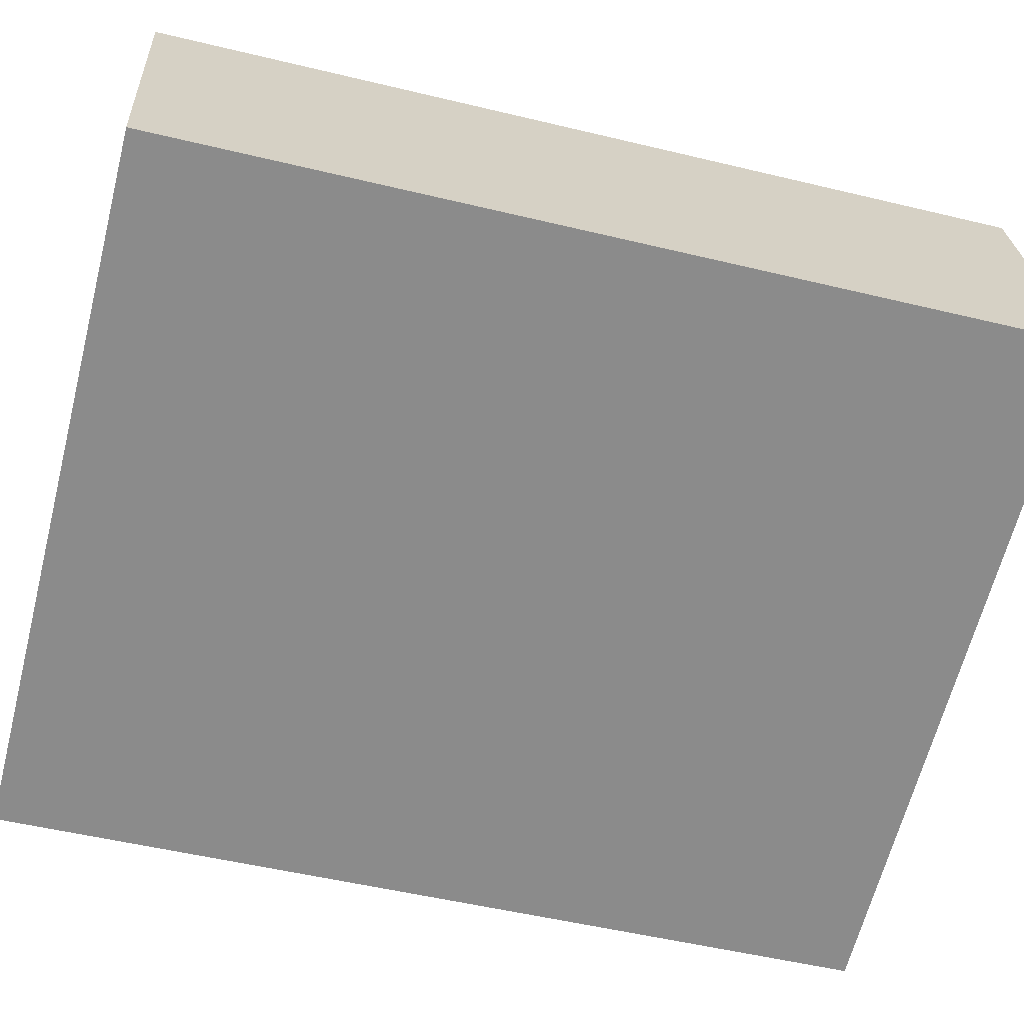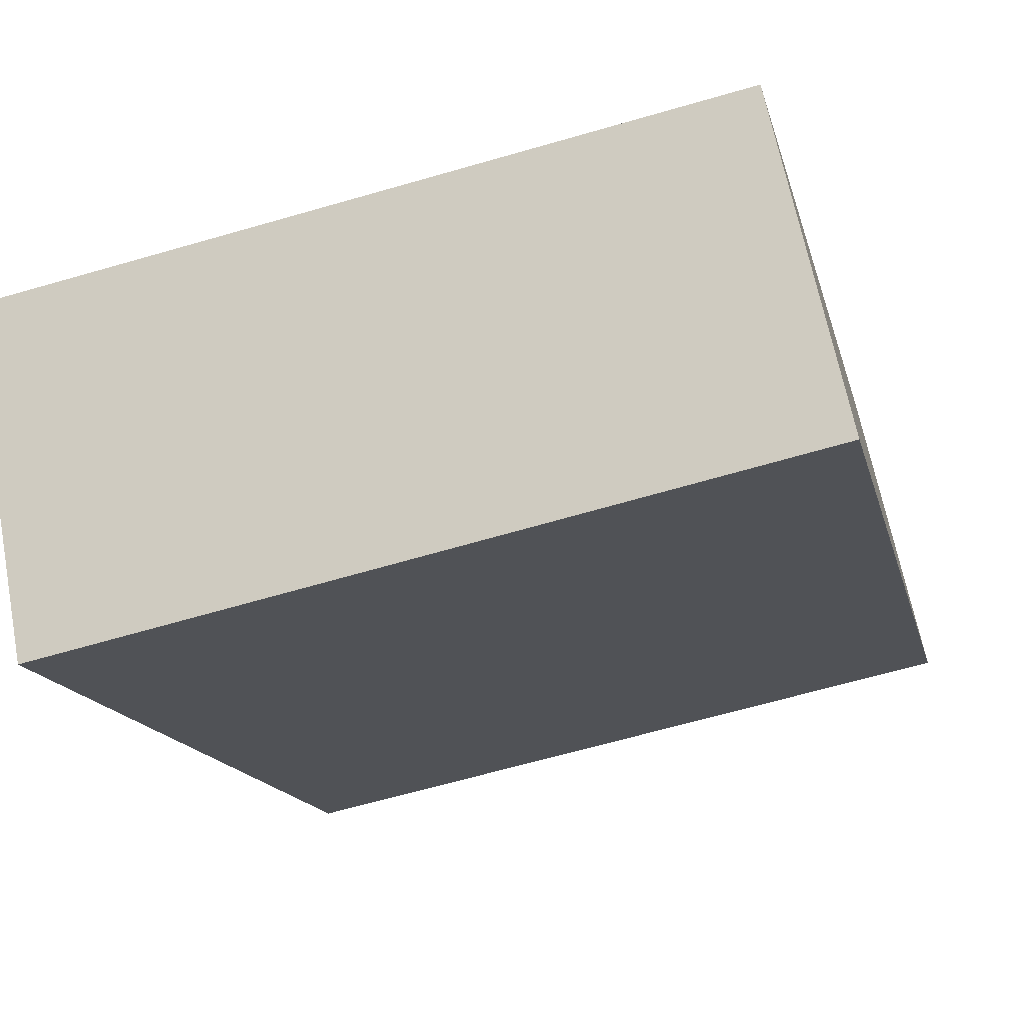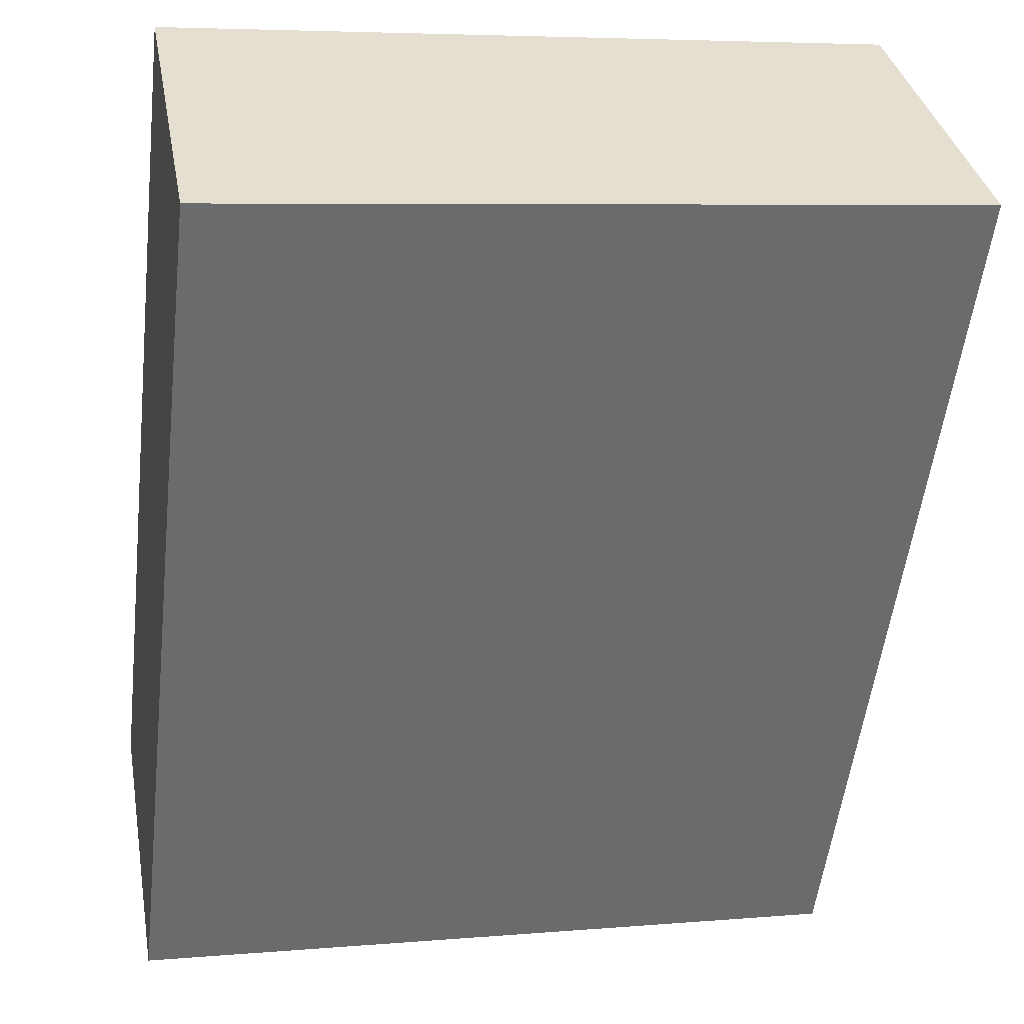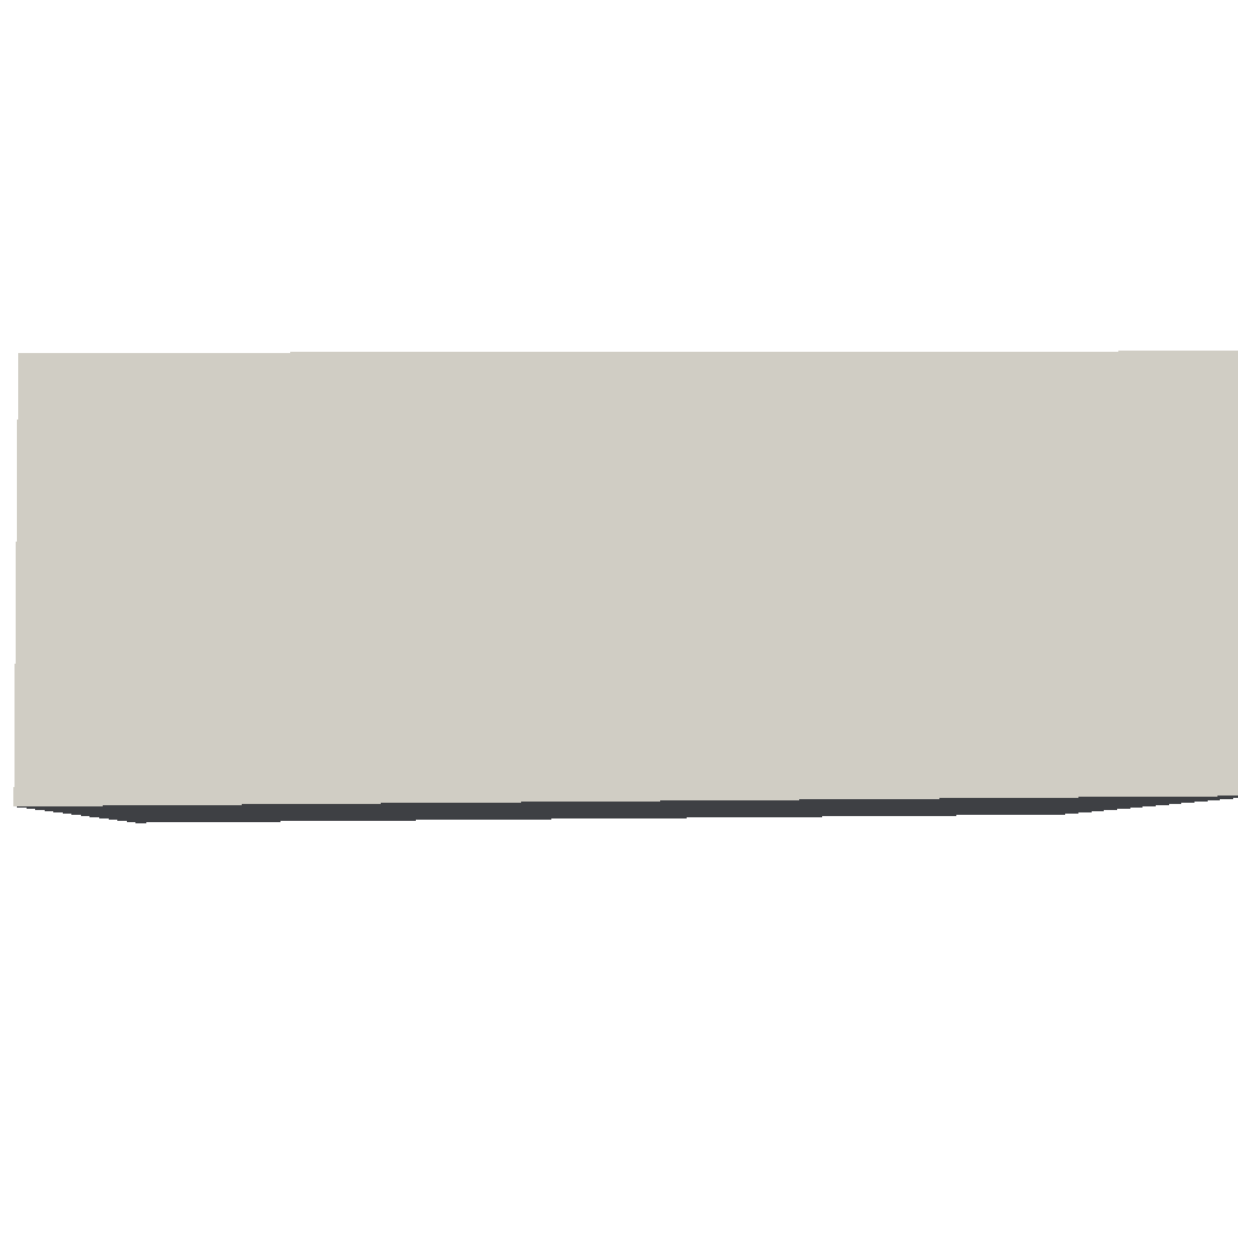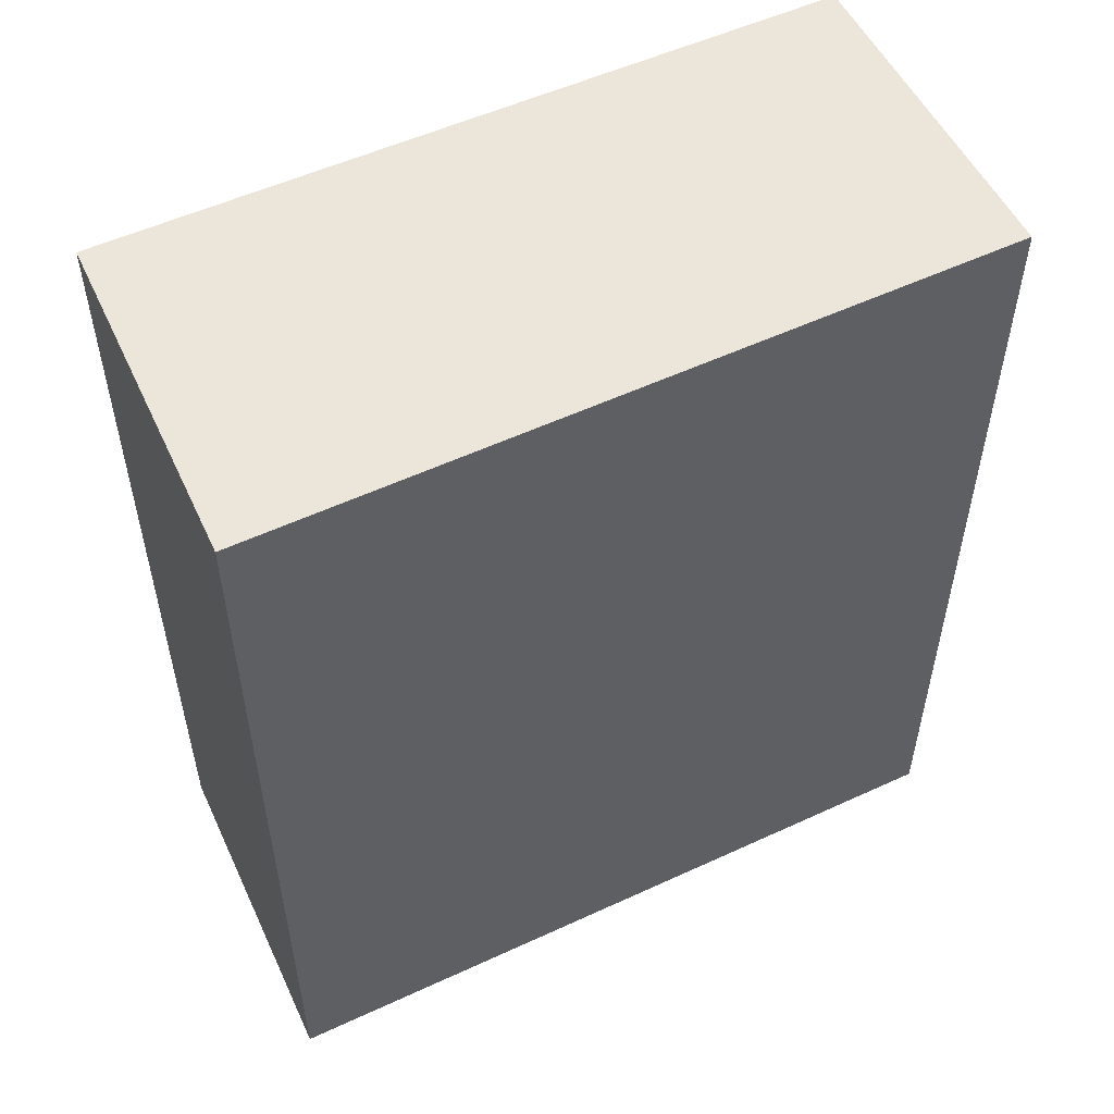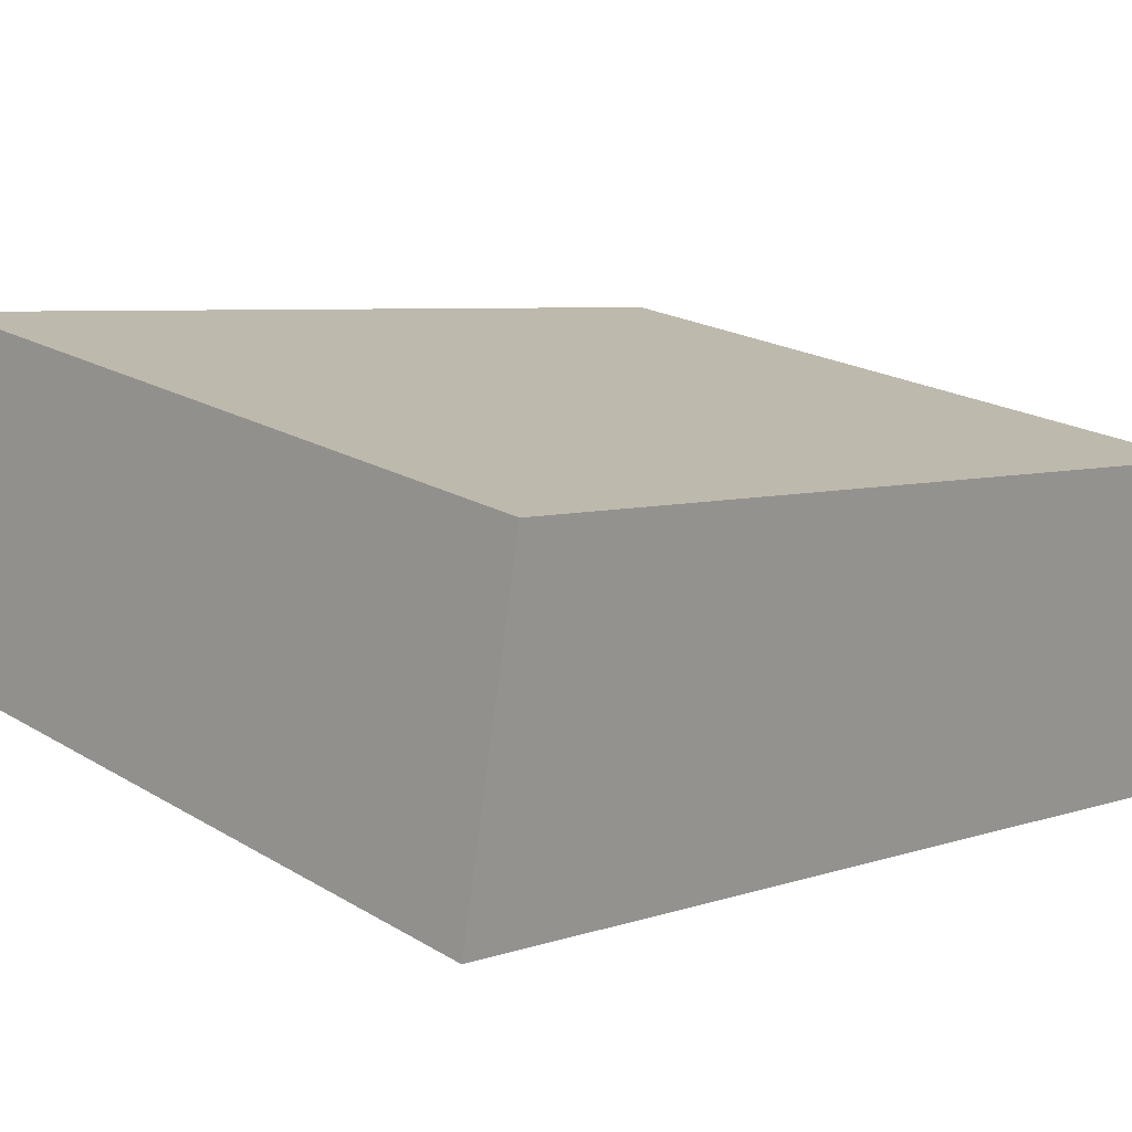
<metadata>
{"format":"obj","ext":"obj","renderer":"f3d","projection":"perspective","resolution":1024,"background":"white","views":[{"elev":-52.1,"azim":-104.6,"up":"+Z"},{"elev":-15.4,"azim":-167.1,"up":"+Z"},{"elev":-54.2,"azim":173.3,"up":"+Z"},{"elev":7.0,"azim":-92.7,"up":"+Z"},{"elev":55.1,"azim":165.8,"up":"+Y"},{"elev":5.9,"azim":44.1,"up":"+Z"}]}
</metadata>
<code>
v  0 4.464 2.733e-16
v  3.875 4.464 0.891
v  3.574 4.464 -0.752
v  0.354 4.464 1.586
v  3.574 4.605e-17 -0.752
v  0 0 0
v  0.354 -9.711e-17 1.586
v  3.875 -5.456e-17 0.891
g defaultobject
f 1 2 3
f 2 1 4
f 5 1 3
f 1 5 6
f 6 4 1
f 4 6 7
f 7 2 4
f 2 7 8
f 8 3 2
f 3 8 5
f 8 6 5
f 6 8 7

</code>
